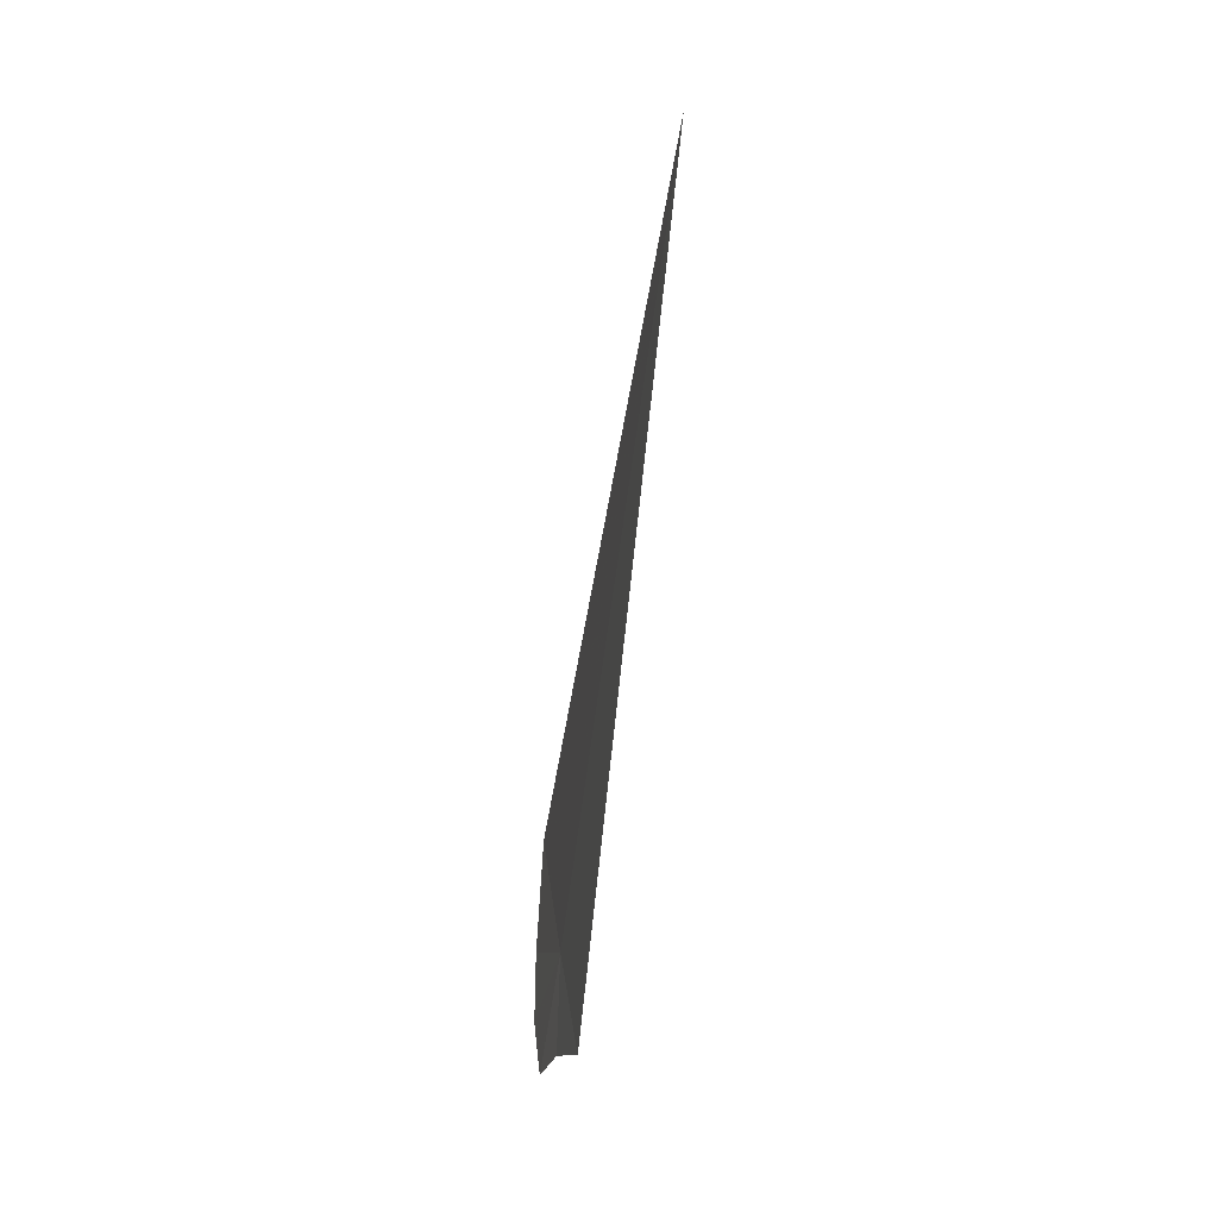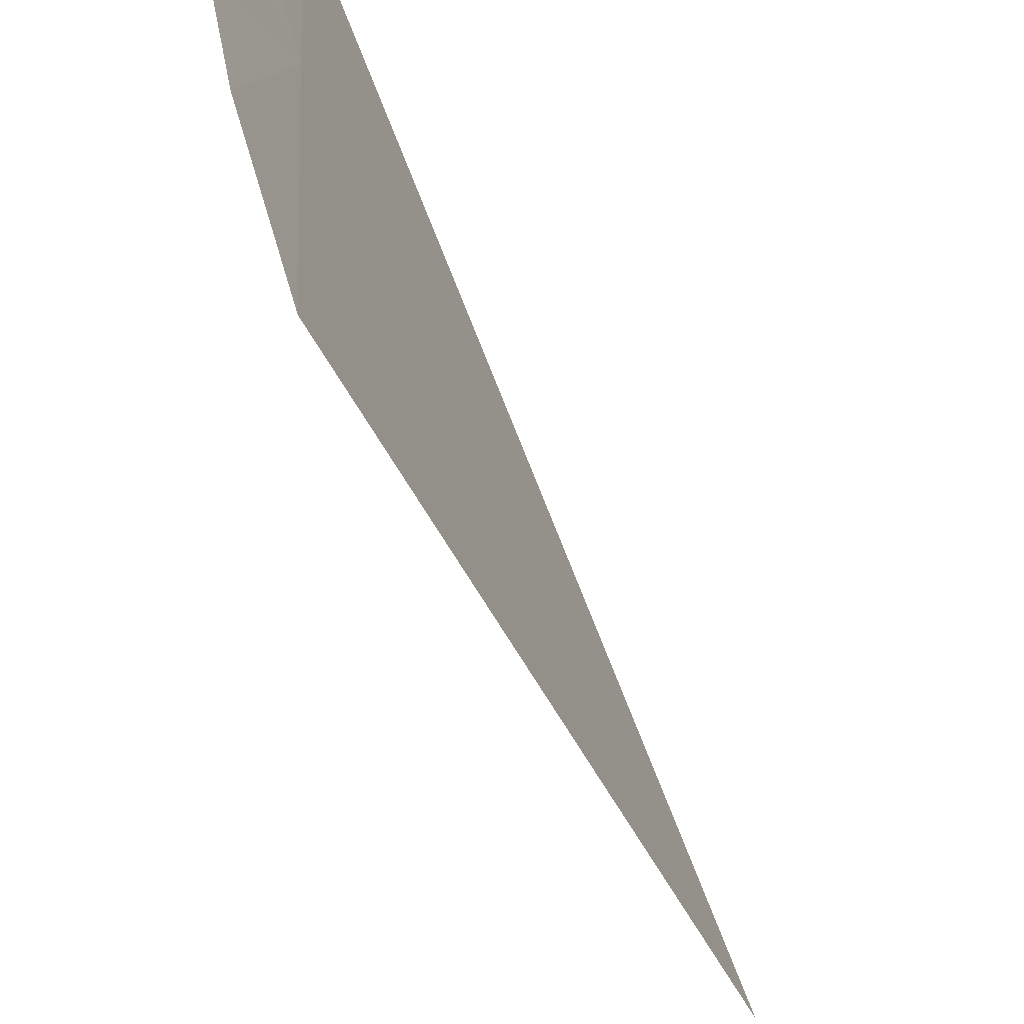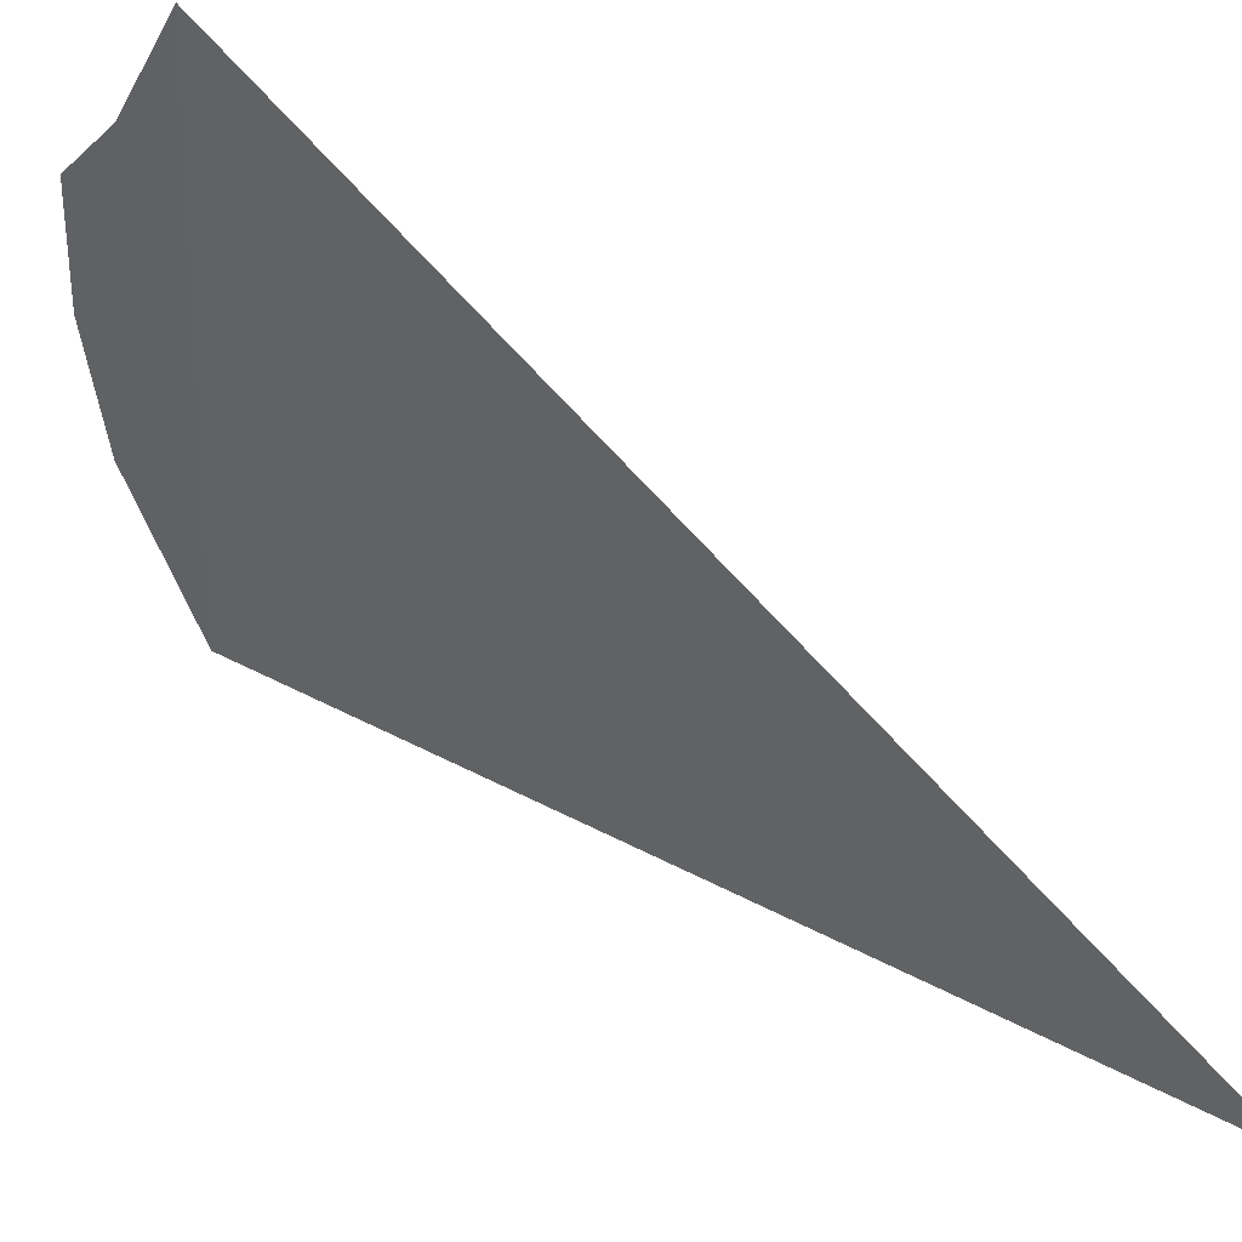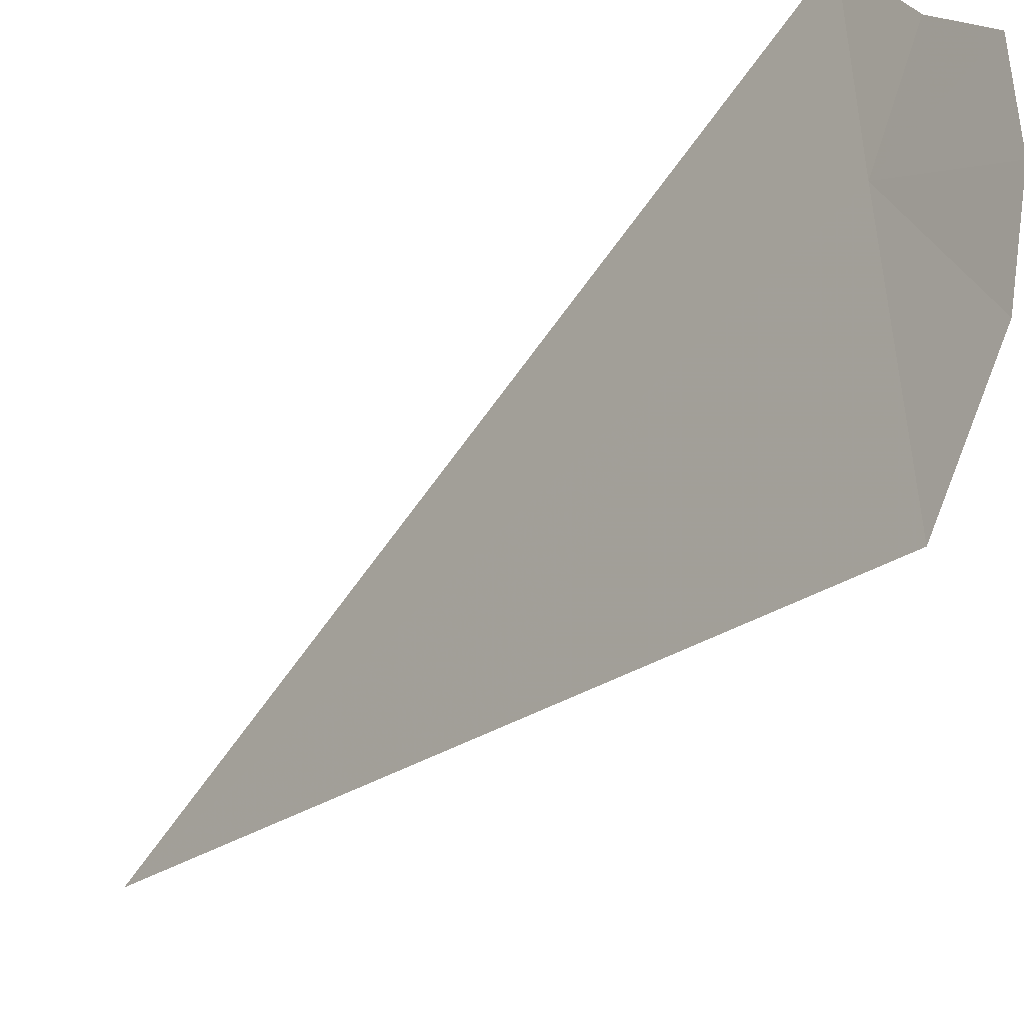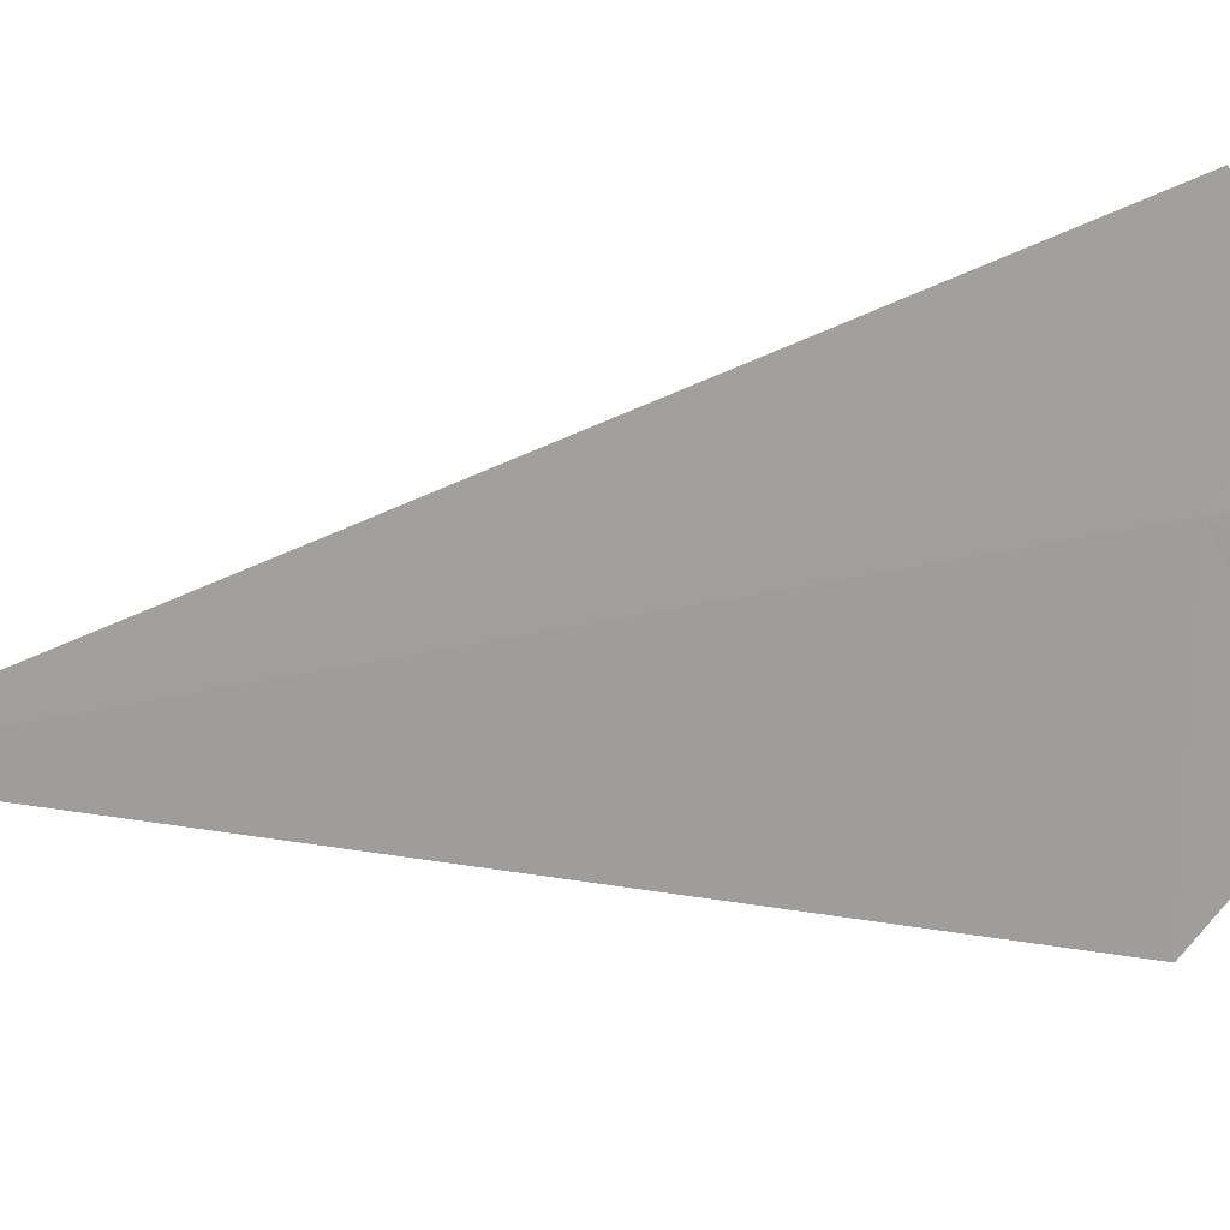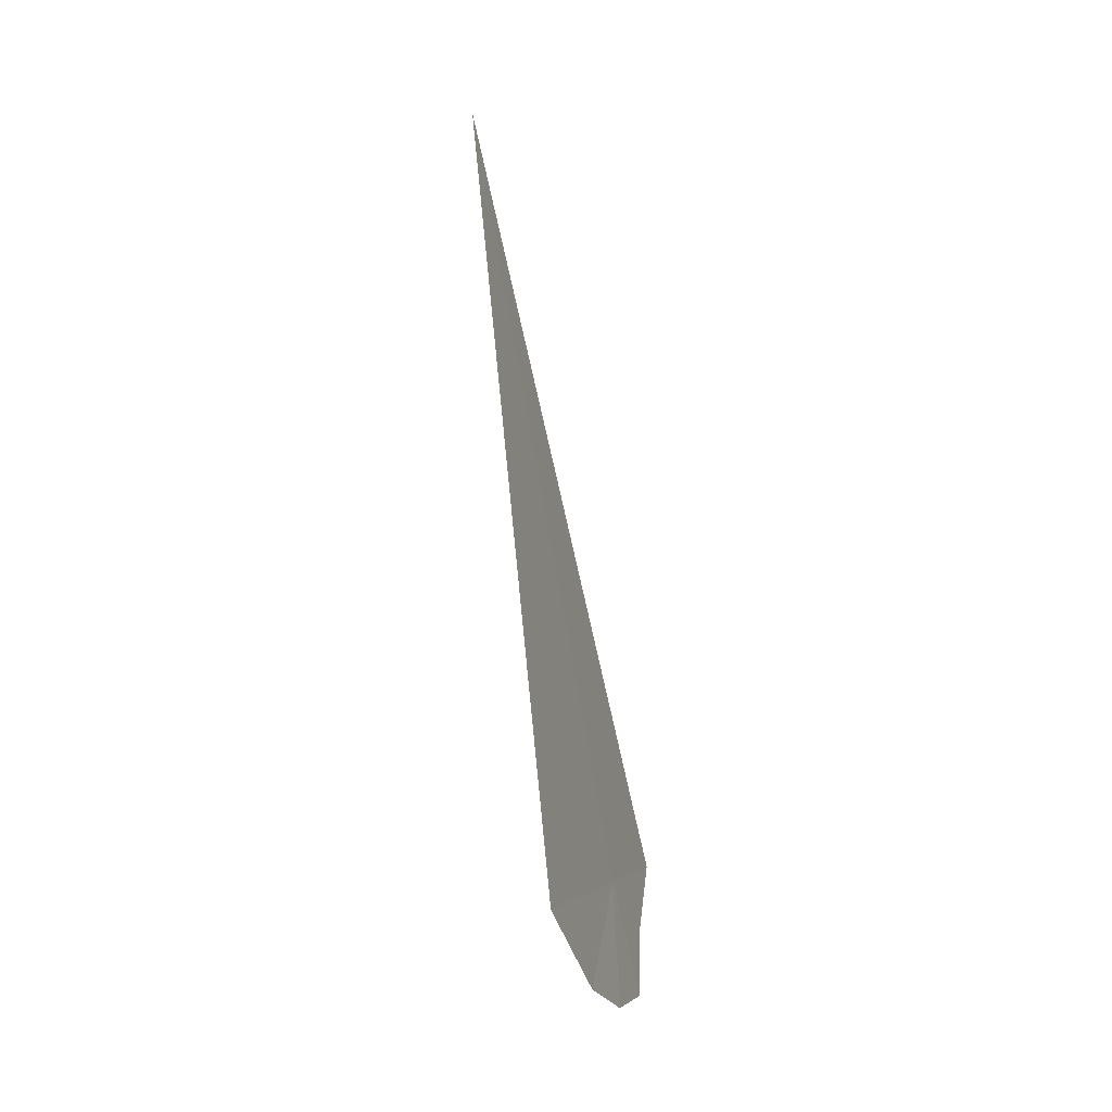
<metadata>
{"format":"obj","ext":"obj","renderer":"f3d","projection":"perspective","resolution":1024,"background":"white","views":[{"elev":17.5,"azim":-8.1,"up":"+Y"},{"elev":-51.8,"azim":13.1,"up":"+Z"},{"elev":43.8,"azim":124.1,"up":"+Z"},{"elev":-40.0,"azim":-48.0,"up":"+Z"},{"elev":16.3,"azim":-110.9,"up":"+Z"},{"elev":-4.8,"azim":-169.8,"up":"+Y"}]}
</metadata>
<code>
v 8.654 -4.076 19.59
v 8.777 -4.096 17.29
v 9.737 2.501 18.79
v 8.605 -4.792 18.15
v 8.582 -4.069 21.25
v 8.502 -5.047 18.94
v 8.529 -4.579 20.35
v 8.454 -5.063 19.79
f 1 6 4
f 1 8 6
f 1 2 3
f 1 4 2
f 1 3 5
f 1 5 7
f 1 7 8

</code>
